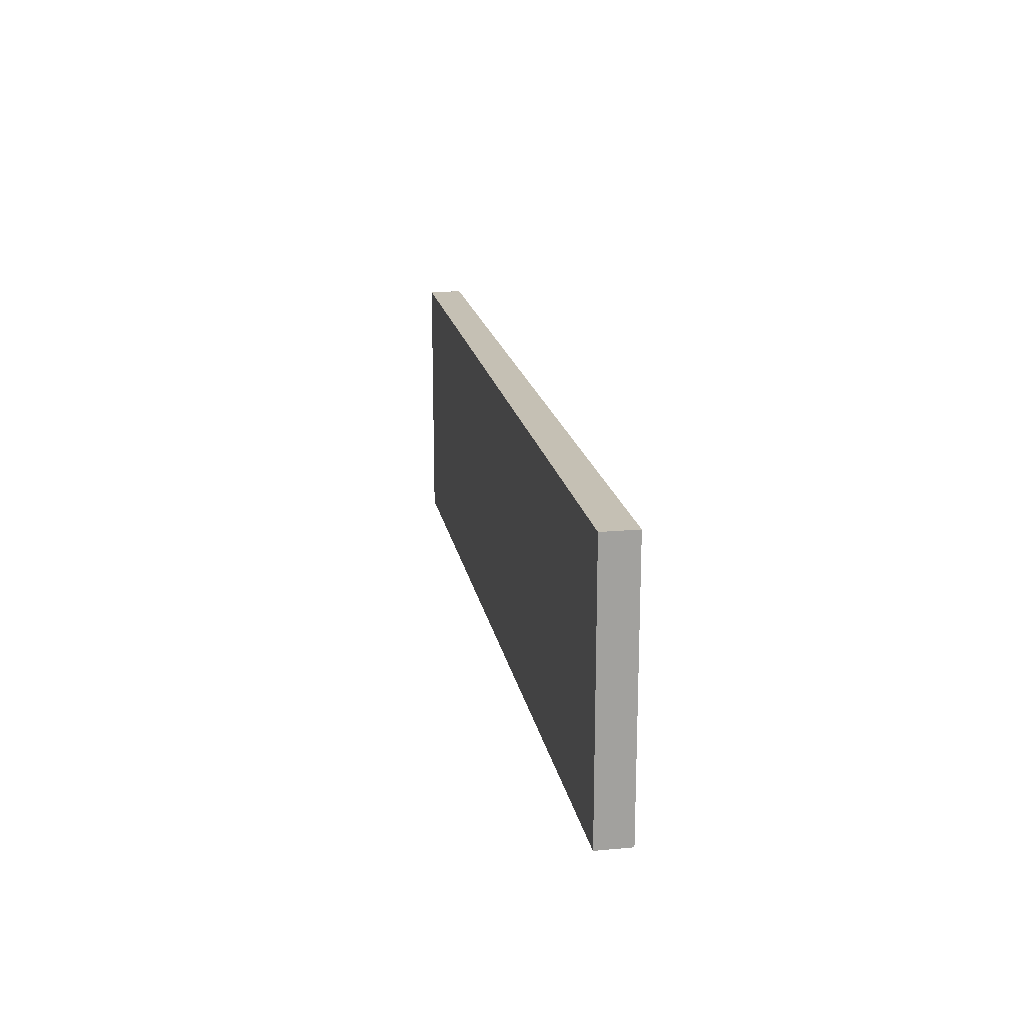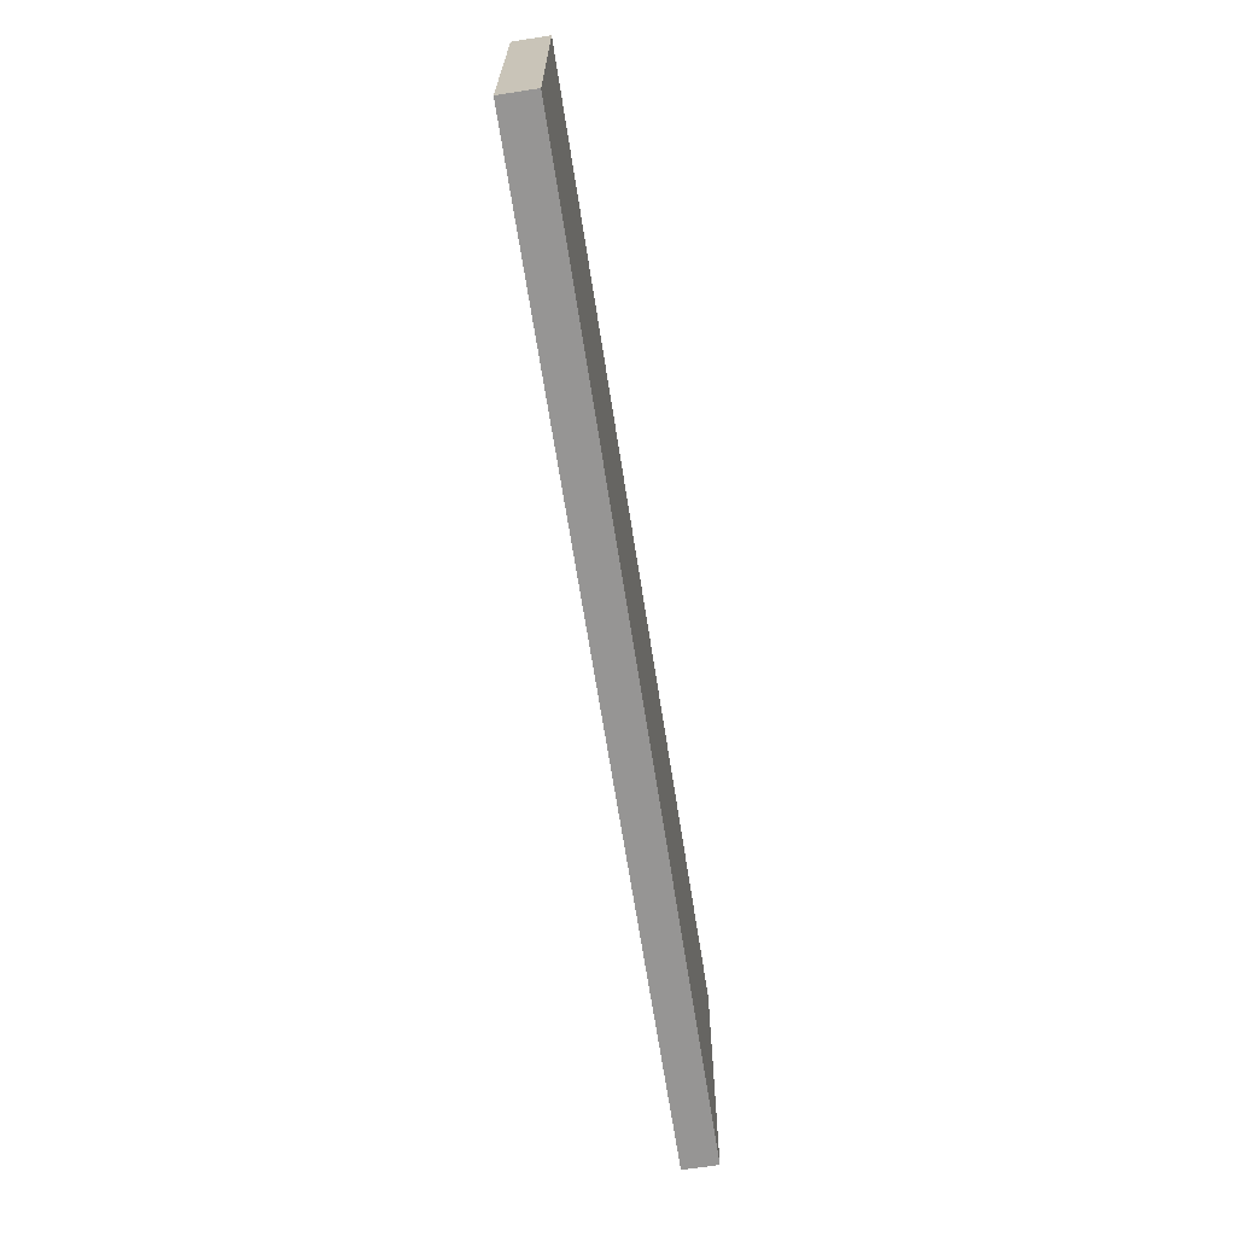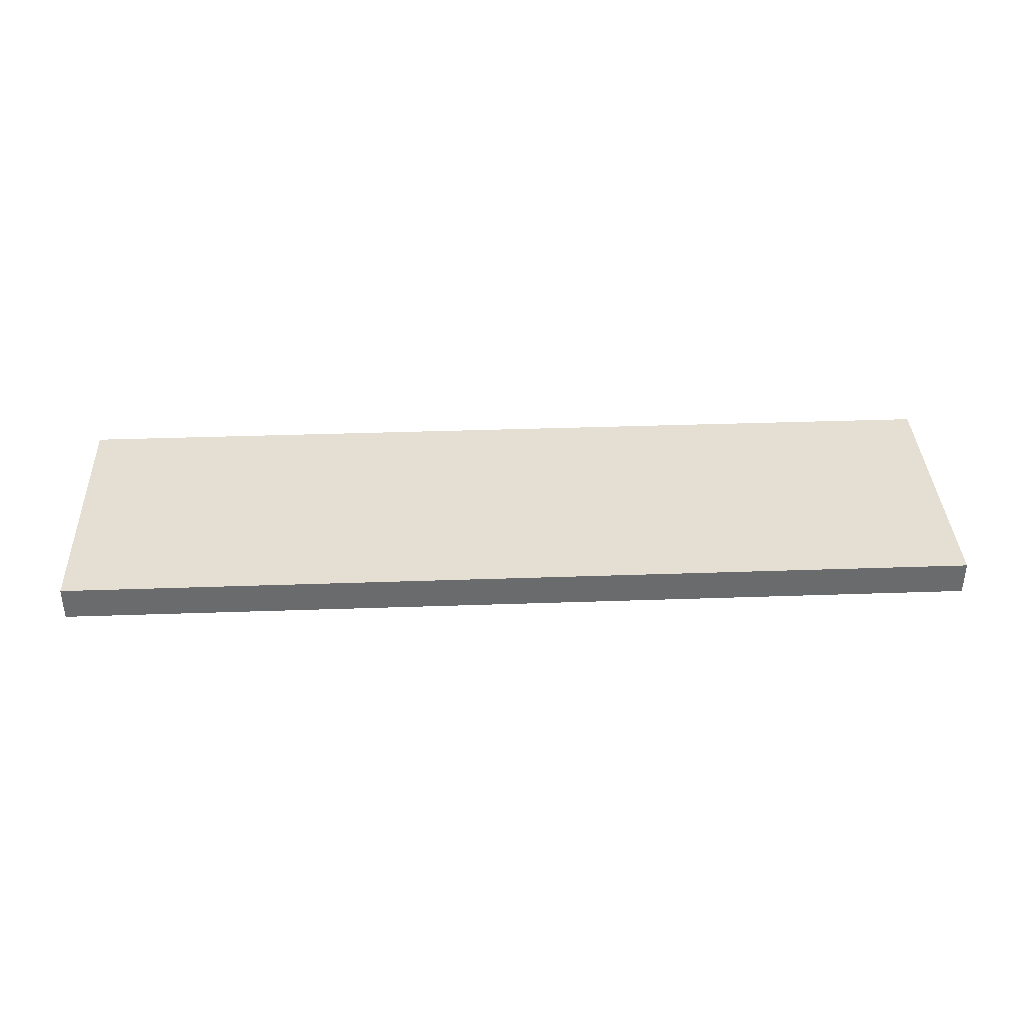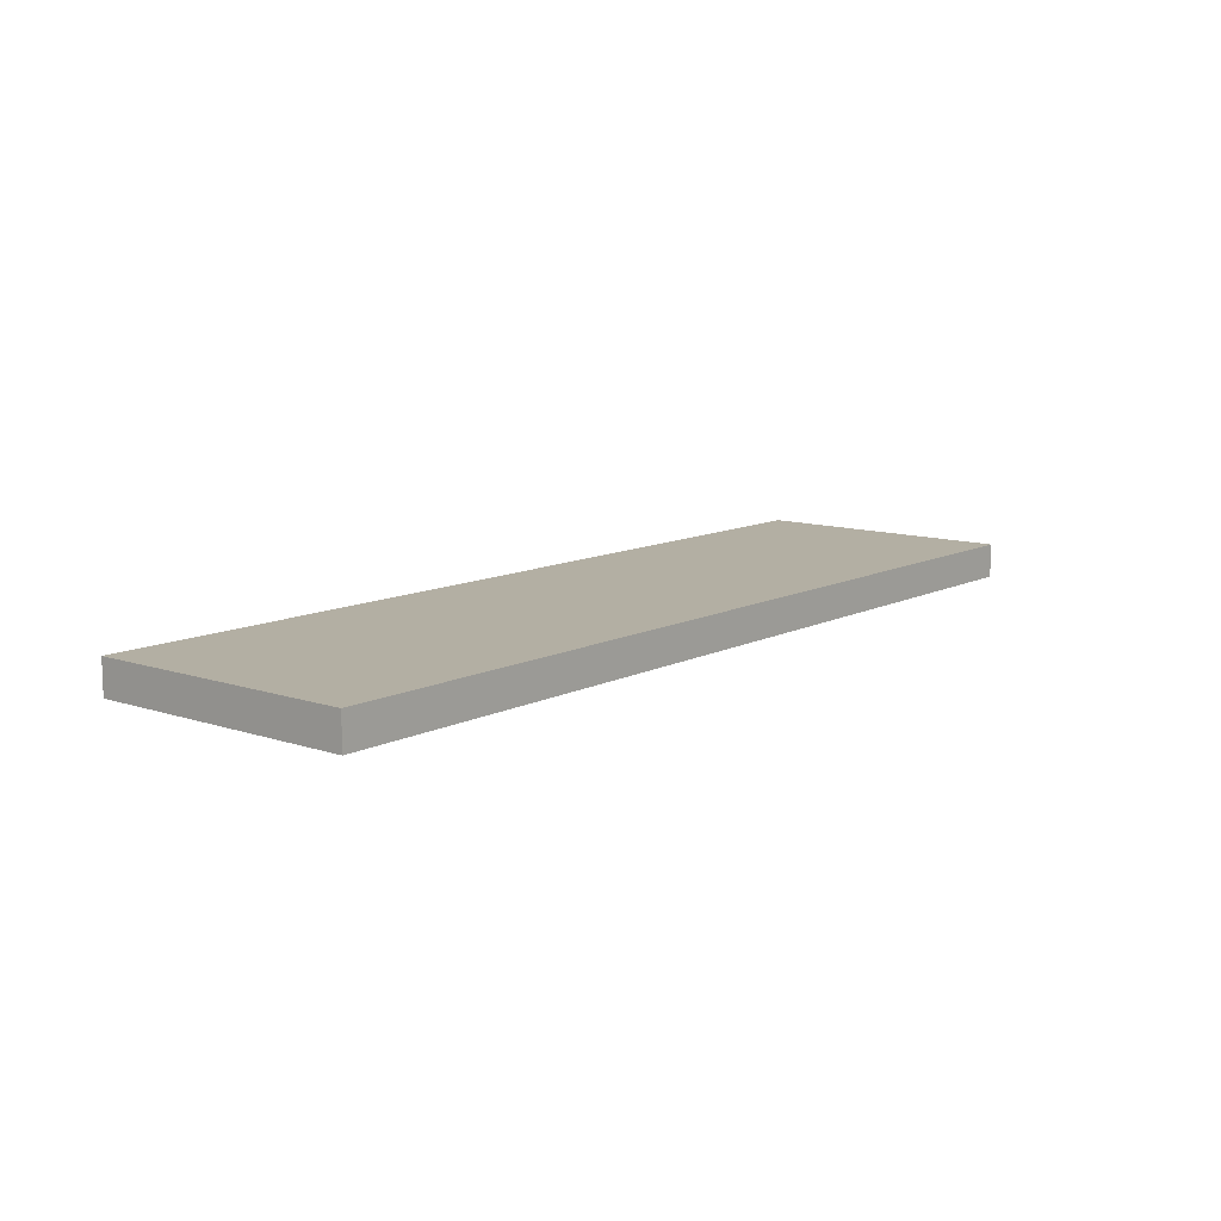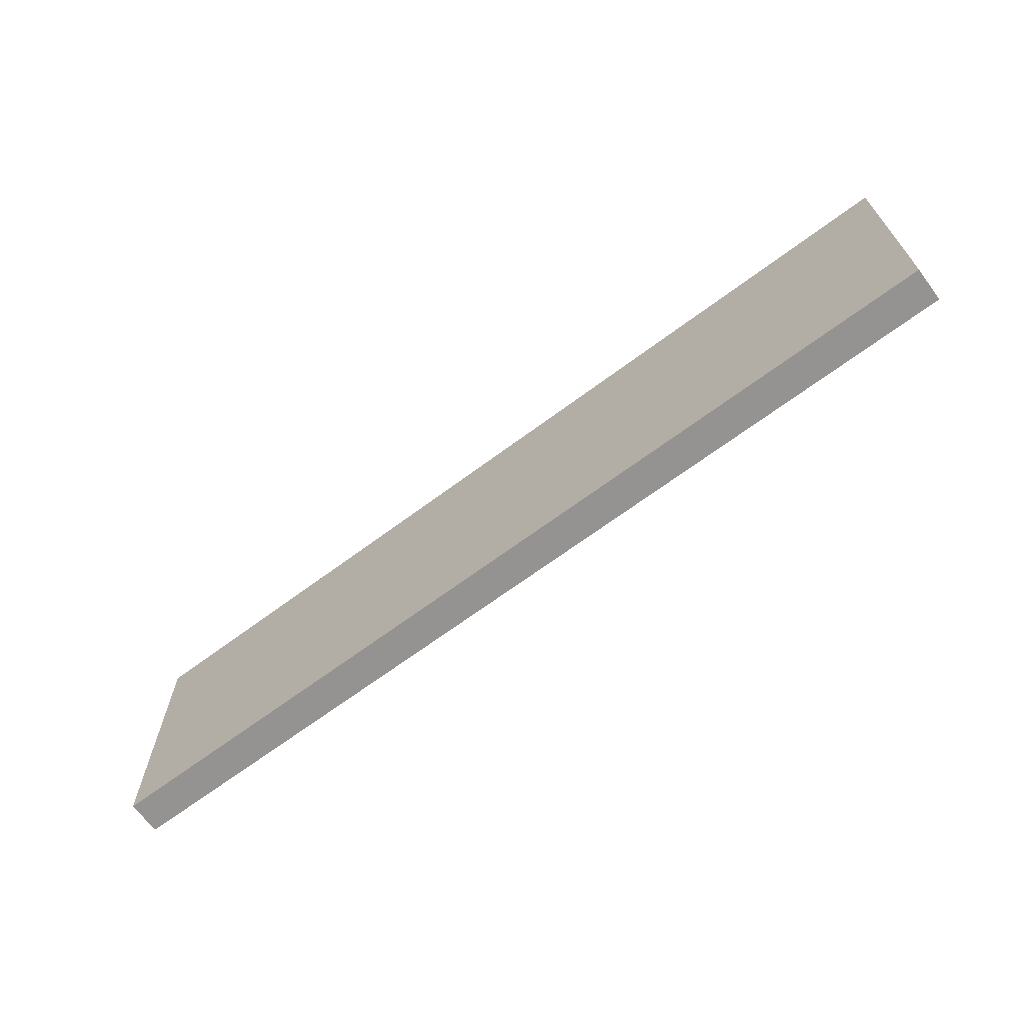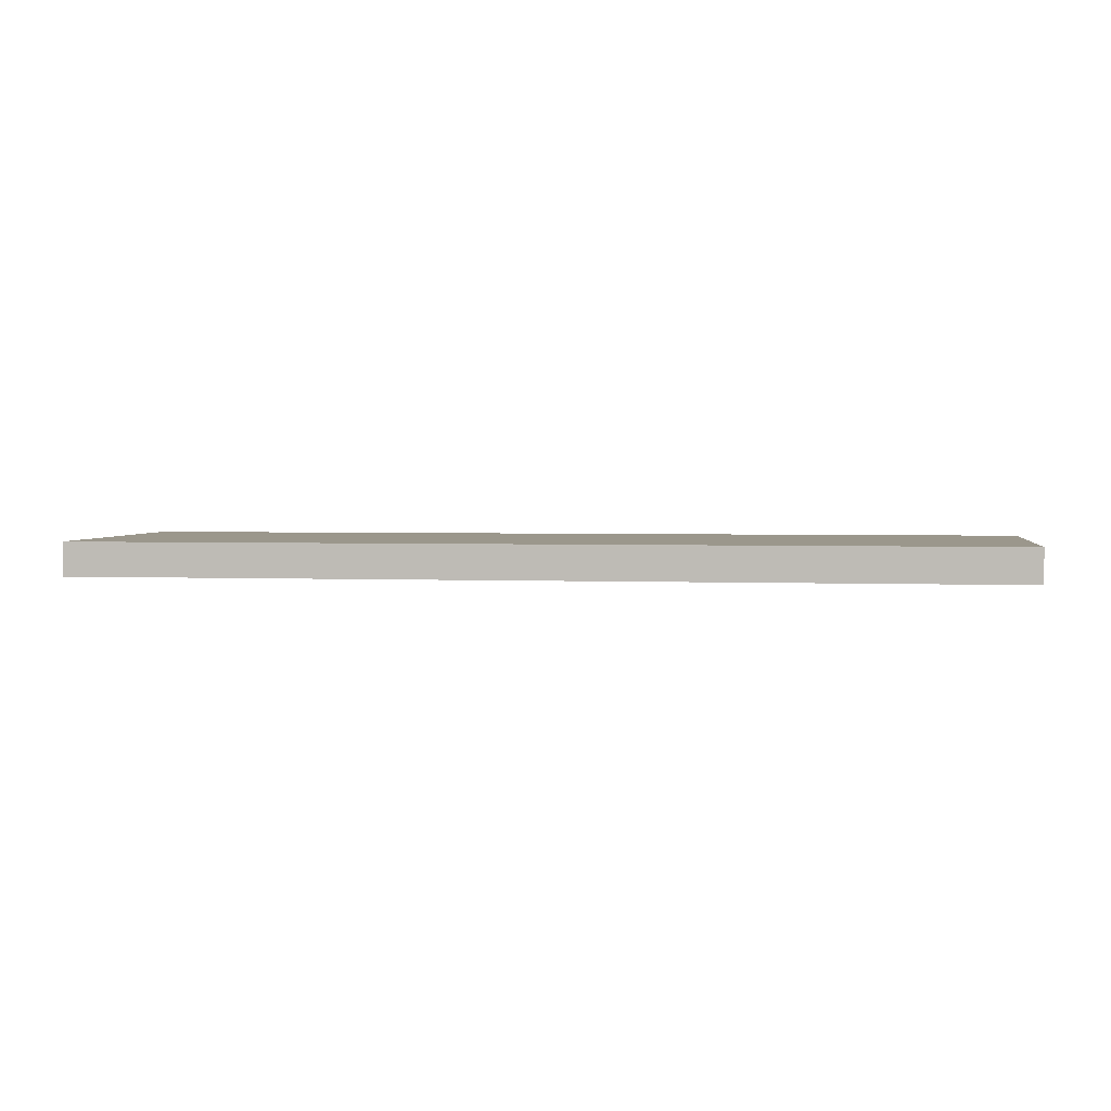
<metadata>
{"format":"obj","ext":"obj","renderer":"f3d","projection":"perspective","resolution":1024,"background":"white","views":[{"elev":18.2,"azim":-100.1,"up":"+Y"},{"elev":-67.6,"azim":98.9,"up":"+Y"},{"elev":37.0,"azim":177.5,"up":"+Z"},{"elev":11.1,"azim":-50.8,"up":"+Z"},{"elev":-66.8,"azim":36.9,"up":"+Y"},{"elev":2.8,"azim":-171.2,"up":"+Z"}]}
</metadata>
<code>
v -5531 -1612 -198
v -5531 -1612 209.2
v -5531 1612 -198
v -5531 1612 209.2
v 5531 1612 -209.2
v 5531 1612 198
v 5531 -1612 -209.2
v 5531 -1612 198
f 1 2 4 3
f 3 4 6 5
f 5 6 8 7
f 7 8 2 1
f 2 8 6 4
f 7 1 3 5

</code>
